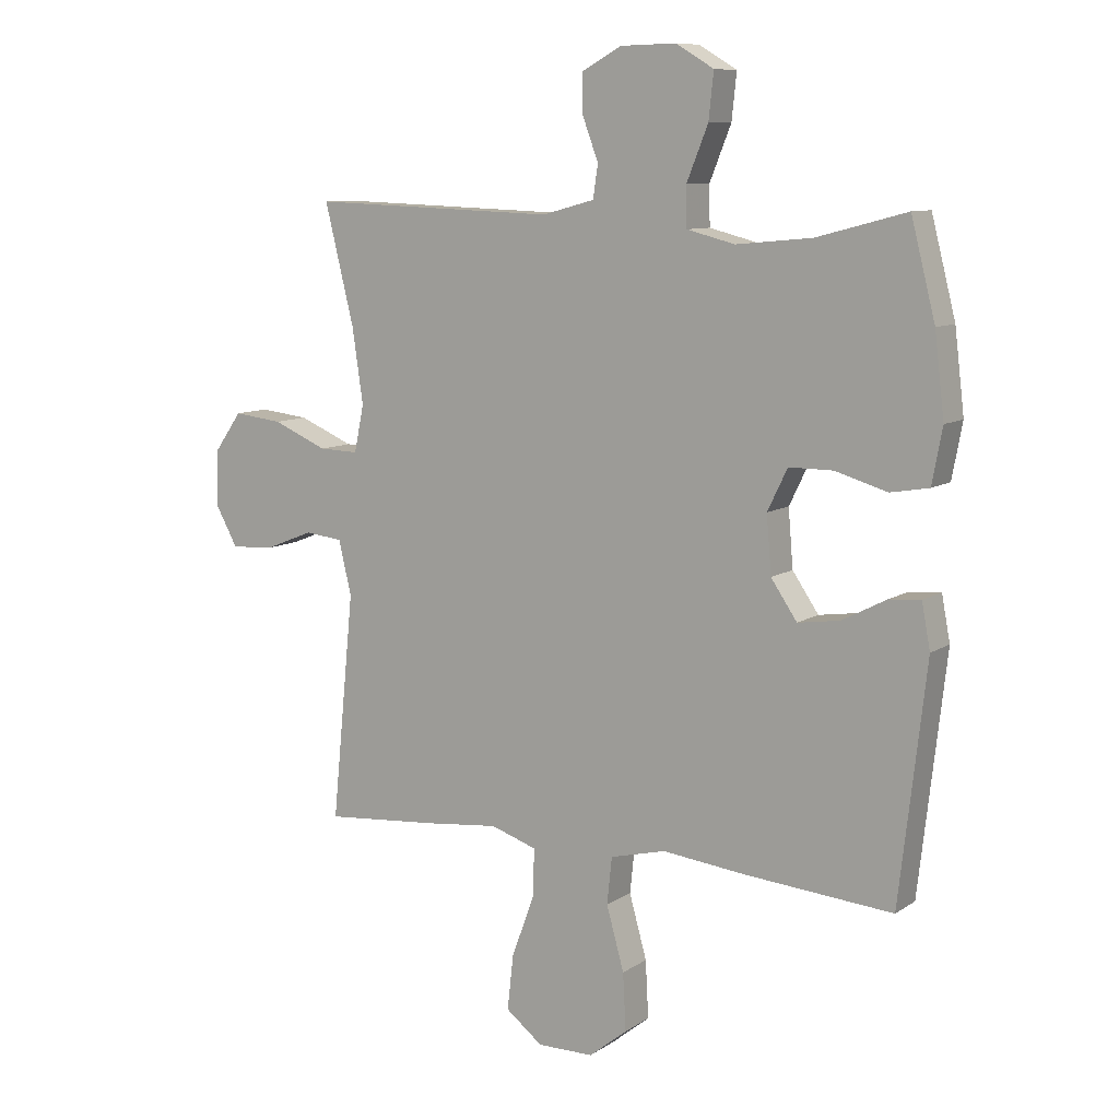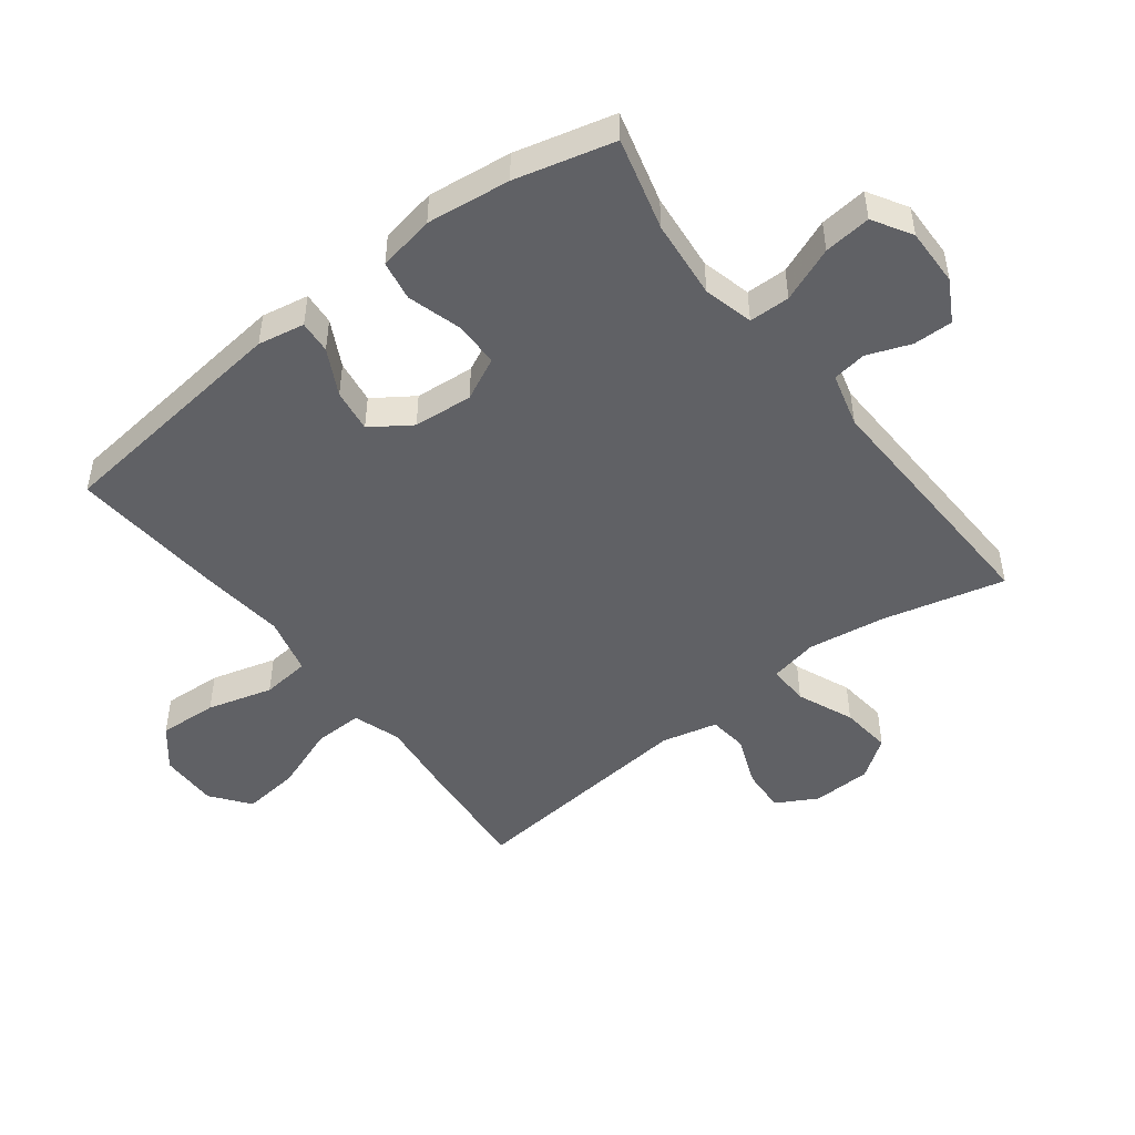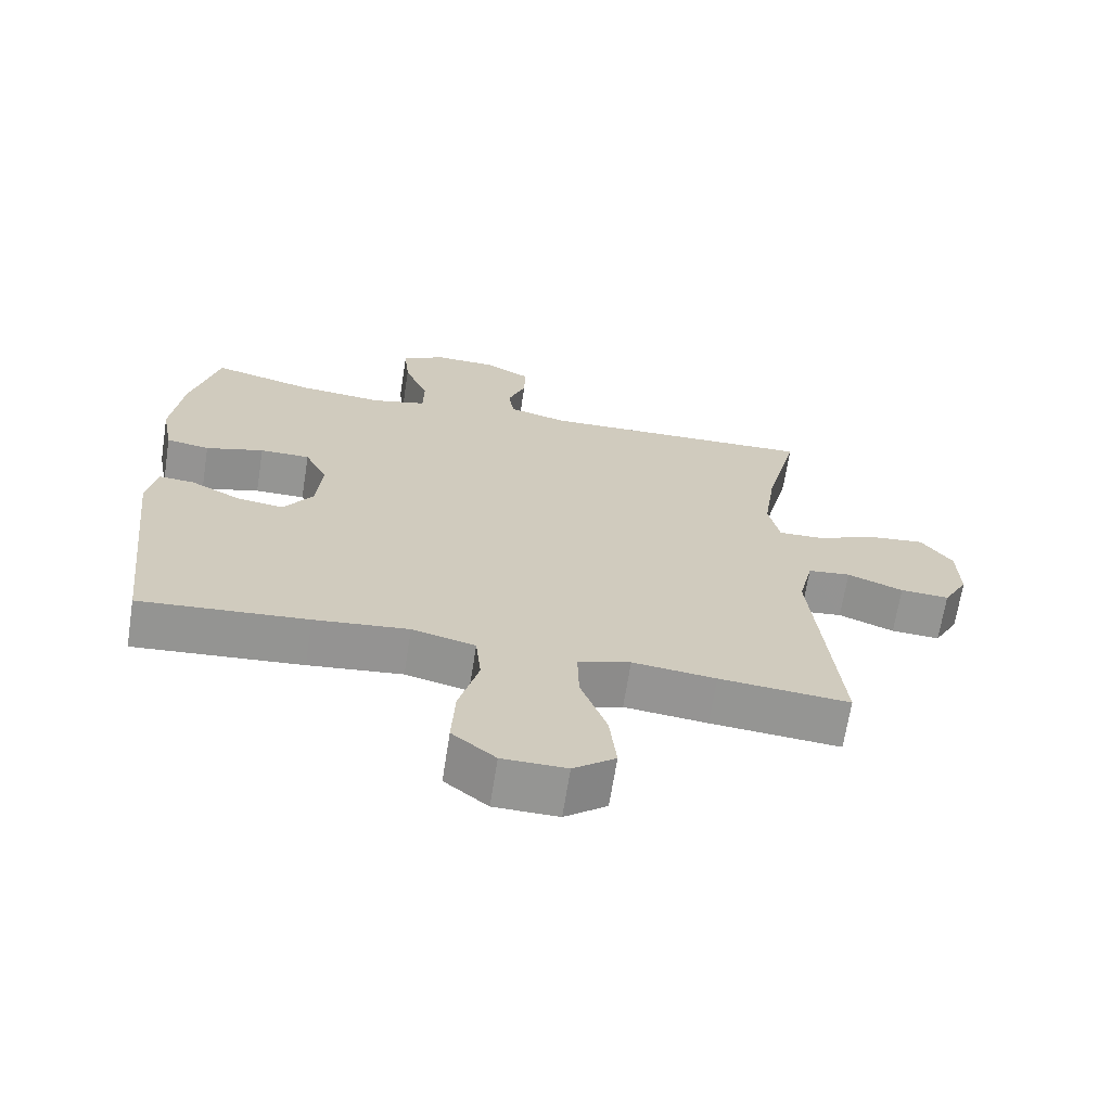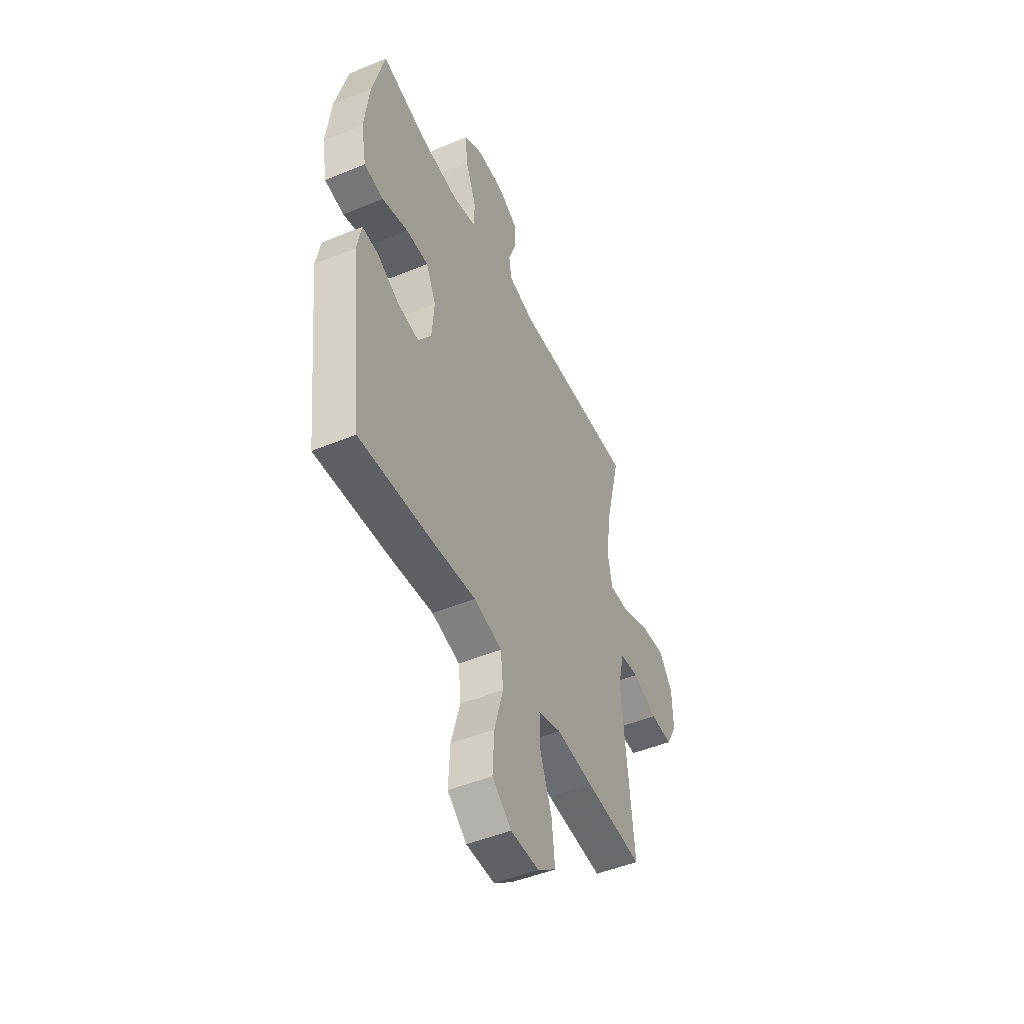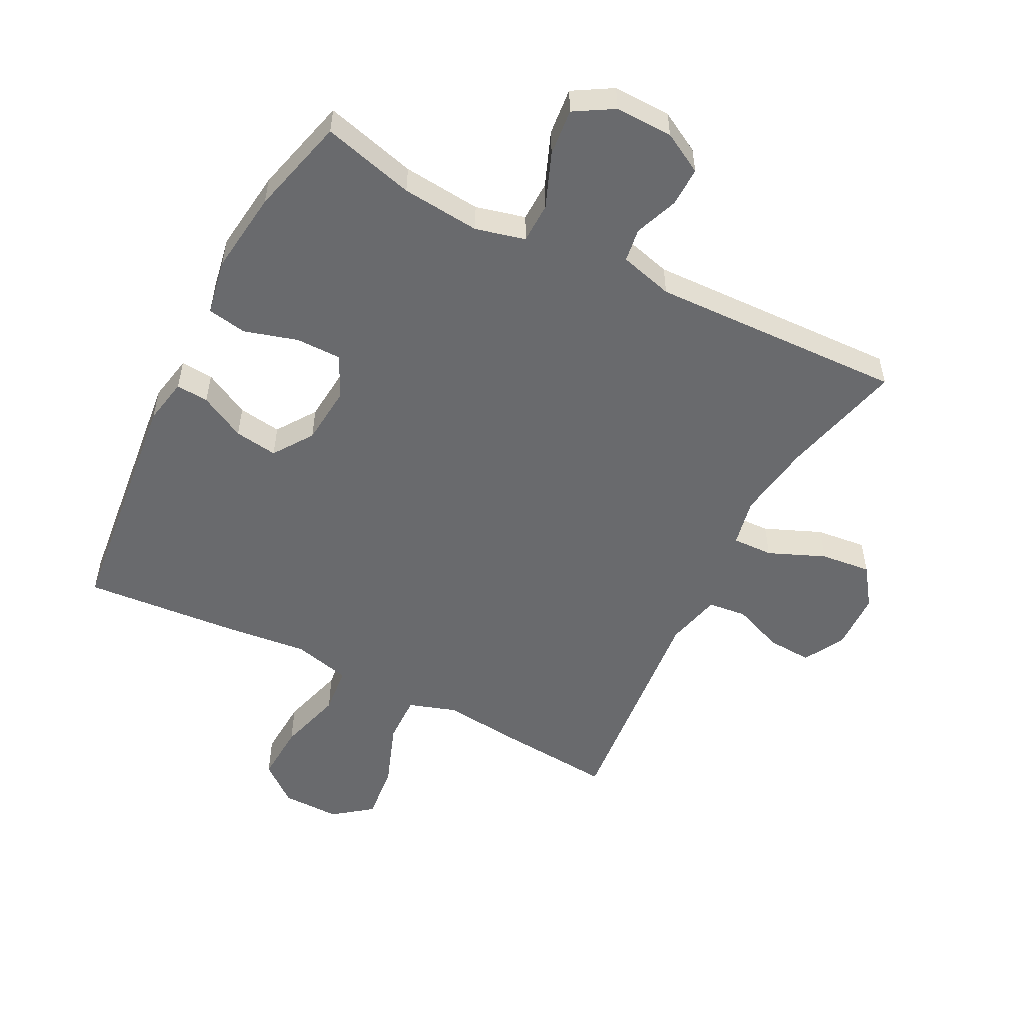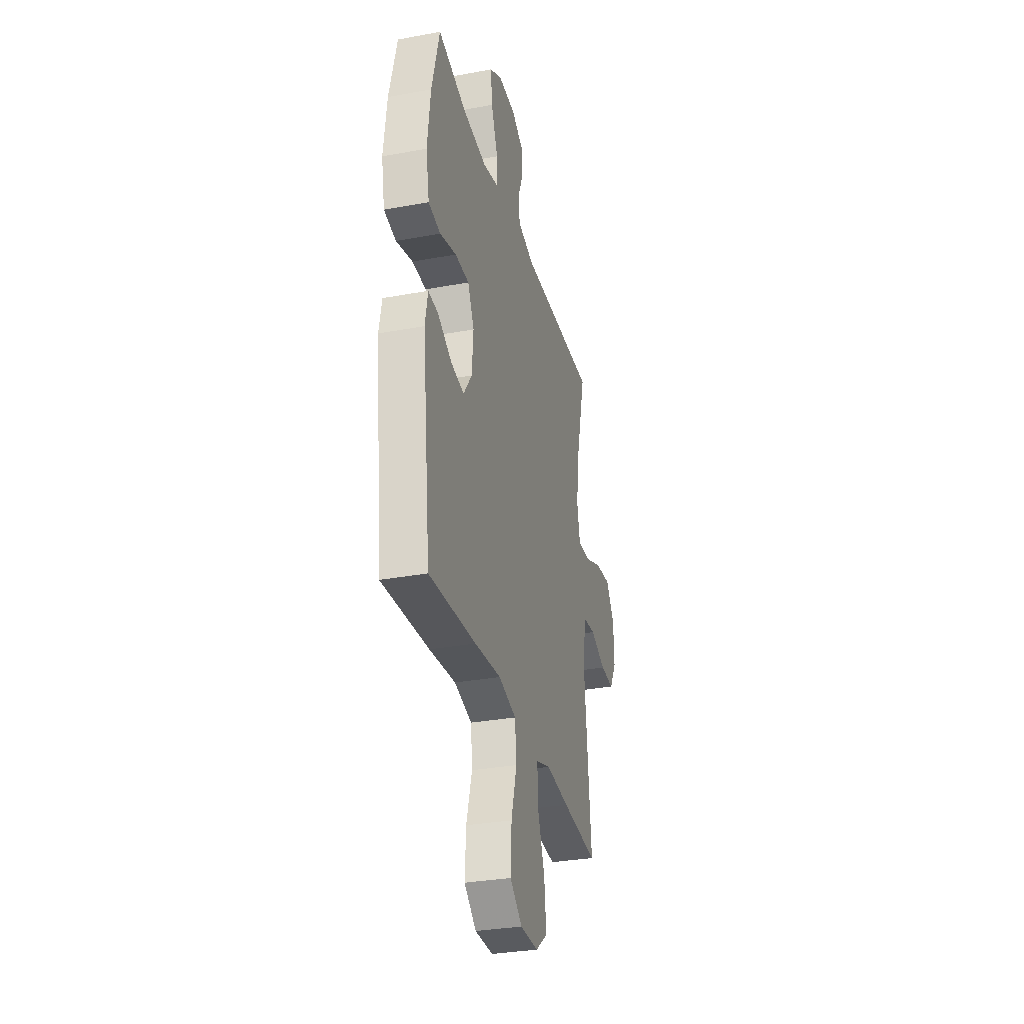
<metadata>
{"format":"obj","ext":"obj","renderer":"f3d","projection":"perspective","resolution":1024,"background":"white","views":[{"elev":9.5,"azim":-148.2,"up":"+Z"},{"elev":-48.5,"azim":-52.5,"up":"+Y"},{"elev":-67.3,"azim":-8.9,"up":"+Z"},{"elev":-48.4,"azim":-65.3,"up":"+Z"},{"elev":-53.1,"azim":-27.2,"up":"+Y"},{"elev":-31.9,"azim":-75.4,"up":"+Z"}]}
</metadata>
<code>
v 0.5 0.07 0.5
v 0.452 0.07 0.305
v 0.434 0.07 0.182
v 0.45 0.07 0.105
v 0.515 0.07 0.107
v 0.605 0.07 0.145
v 0.686 0.07 0.154
v 0.731 0.07 0.091
v 0.734 0.07 -0.003
v 0.698 0.07 -0.068
v 0.627 0.07 -0.064
v 0.546 0.07 -0.032
v 0.484 0.07 -0.039
v 0.463 0.07 -0.128
v 0.5 0.07 -0.5
v 0.311 0.07 -0.484
v 0.19 0.07 -0.471
v 0.114 0.07 -0.496
v 0.116 0.07 -0.574
v 0.154 0.07 -0.677
v 0.164 0.07 -0.768
v 0.103 0.07 -0.815
v 0.01 0.07 -0.814
v -0.053 0.07 -0.763
v -0.048 0.07 -0.669
v -0.019 0.07 -0.565
v -0.027 0.07 -0.488
v -0.119 0.07 -0.465
v -0.256 0.07 -0.48
v -0.5 0.07 -0.5
v -0.544 0.07 -0.113
v -0.53 0.07 -0.039
v -0.478 0.07 -0.043
v -0.405 0.07 -0.081
v -0.336 0.07 -0.091
v -0.293 0.07 -0.028
v -0.285 0.07 0.066
v -0.318 0.07 0.134
v -0.391 0.07 0.134
v -0.476 0.07 0.109
v -0.539 0.07 0.12
v -0.556 0.07 0.21
v -0.54 0.07 0.343
v -0.5 0.07 0.5
v -0.353 0.07 0.461
v -0.228 0.07 0.449
v -0.149 0.07 0.469
v -0.148 0.07 0.534
v -0.183 0.07 0.621
v -0.191 0.07 0.696
v -0.129 0.07 0.733
v -0.037 0.07 0.731
v 0.028 0.07 0.695
v 0.027 0.07 0.632
v 0.001 0.07 0.563
v 0.009 0.07 0.509
v 0.095 0.07 0.486
v 0.5 0 0.5
v 0.452 0 0.305
v 0.434 0 0.182
v 0.45 0 0.105
v 0.515 0 0.107
v 0.605 0 0.145
v 0.686 0 0.154
v 0.731 0 0.091
v 0.734 0 -0.003
v 0.698 0 -0.068
v 0.627 0 -0.064
v 0.546 0 -0.032
v 0.484 0 -0.039
v 0.463 0 -0.128
v 0.5 0 -0.5
v 0.311 0 -0.484
v 0.19 0 -0.471
v 0.114 0 -0.496
v 0.116 0 -0.574
v 0.154 0 -0.677
v 0.164 0 -0.768
v 0.103 0 -0.815
v 0.01 0 -0.814
v -0.053 0 -0.763
v -0.048 0 -0.669
v -0.019 0 -0.565
v -0.027 0 -0.488
v -0.119 0 -0.465
v -0.256 0 -0.48
v -0.5 0 -0.5
v -0.544 0 -0.113
v -0.53 0 -0.039
v -0.478 0 -0.043
v -0.405 0 -0.081
v -0.336 0 -0.091
v -0.293 0 -0.028
v -0.285 0 0.066
v -0.318 0 0.134
v -0.391 0 0.134
v -0.476 0 0.109
v -0.539 0 0.12
v -0.556 0 0.21
v -0.54 0 0.343
v -0.5 0 0.5
v -0.353 0 0.461
v -0.228 0 0.449
v -0.149 0 0.469
v -0.148 0 0.534
v -0.183 0 0.621
v -0.191 0 0.696
v -0.129 0 0.733
v -0.037 0 0.731
v 0.028 0 0.695
v 0.027 0 0.632
v 0.001 0 0.563
v 0.009 0 0.509
v 0.095 0 0.486
f 53 54 55
f 52 53 55
f 51 52 55
f 50 51 55
f 49 50 55
f 48 49 55
f 47 48 55 56
f 43 44 45
f 42 43 45
f 41 42 45
f 40 41 45
f 39 40 45
f 38 39 45 46
f 37 38 46 47
f 32 33 34
f 31 32 34
f 30 31 34
f 29 30 34
f 28 29 34
f 27 28 34 35
f 24 25 26
f 23 24 26
f 22 23 26
f 21 22 26
f 20 21 26
f 19 20 26
f 18 19 26 27
f 27 35 36
f 18 27 36
f 17 18 36
f 47 56 57
f 37 47 57
f 36 37 57
f 17 36 57
f 16 17 57
f 15 16 57
f 14 15 57
f 10 11 12
f 9 10 12
f 8 9 12
f 7 8 12
f 6 7 12
f 5 6 12
f 57 1 2
f 57 2 3
f 13 14 57
f 4 5 12 13
f 4 13 57
f 3 4 57
f 112 111 110
f 112 110 109
f 112 109 108
f 112 108 107
f 112 107 106
f 112 106 105
f 113 112 105 104
f 102 101 100
f 102 100 99
f 102 99 98
f 102 98 97
f 102 97 96
f 103 102 96 95
f 104 103 95 94
f 91 90 89
f 91 89 88
f 91 88 87
f 91 87 86
f 91 86 85
f 92 91 85 84
f 83 82 81
f 83 81 80
f 83 80 79
f 83 79 78
f 83 78 77
f 83 77 76
f 84 83 76 75
f 93 92 84
f 93 84 75
f 93 75 74
f 114 113 104
f 114 104 94
f 114 94 93
f 114 93 74
f 114 74 73
f 114 73 72
f 114 72 71
f 69 68 67
f 69 67 66
f 69 66 65
f 69 65 64
f 69 64 63
f 69 63 62
f 59 58 114
f 60 59 114
f 114 71 70
f 70 69 62 61
f 114 70 61
f 114 61 60
f 1 58 59 2
f 2 59 60 3
f 3 60 61 4
f 4 61 62 5
f 5 62 63 6
f 6 63 64 7
f 7 64 65 8
f 8 65 66 9
f 9 66 67 10
f 10 67 68 11
f 11 68 69 12
f 12 69 70 13
f 13 70 71 14
f 14 71 72 15
f 15 72 73 16
f 16 73 74 17
f 17 74 75 18
f 18 75 76 19
f 19 76 77 20
f 20 77 78 21
f 21 78 79 22
f 22 79 80 23
f 23 80 81 24
f 24 81 82 25
f 25 82 83 26
f 26 83 84 27
f 27 84 85 28
f 28 85 86 29
f 29 86 87 30
f 30 87 88 31
f 31 88 89 32
f 32 89 90 33
f 33 90 91 34
f 34 91 92 35
f 35 92 93 36
f 36 93 94 37
f 37 94 95 38
f 38 95 96 39
f 39 96 97 40
f 40 97 98 41
f 41 98 99 42
f 42 99 100 43
f 43 100 101 44
f 44 101 102 45
f 45 102 103 46
f 46 103 104 47
f 47 104 105 48
f 48 105 106 49
f 49 106 107 50
f 50 107 108 51
f 51 108 109 52
f 52 109 110 53
f 53 110 111 54
f 54 111 112 55
f 55 112 113 56
f 56 113 114 57
f 57 114 58 1

</code>
